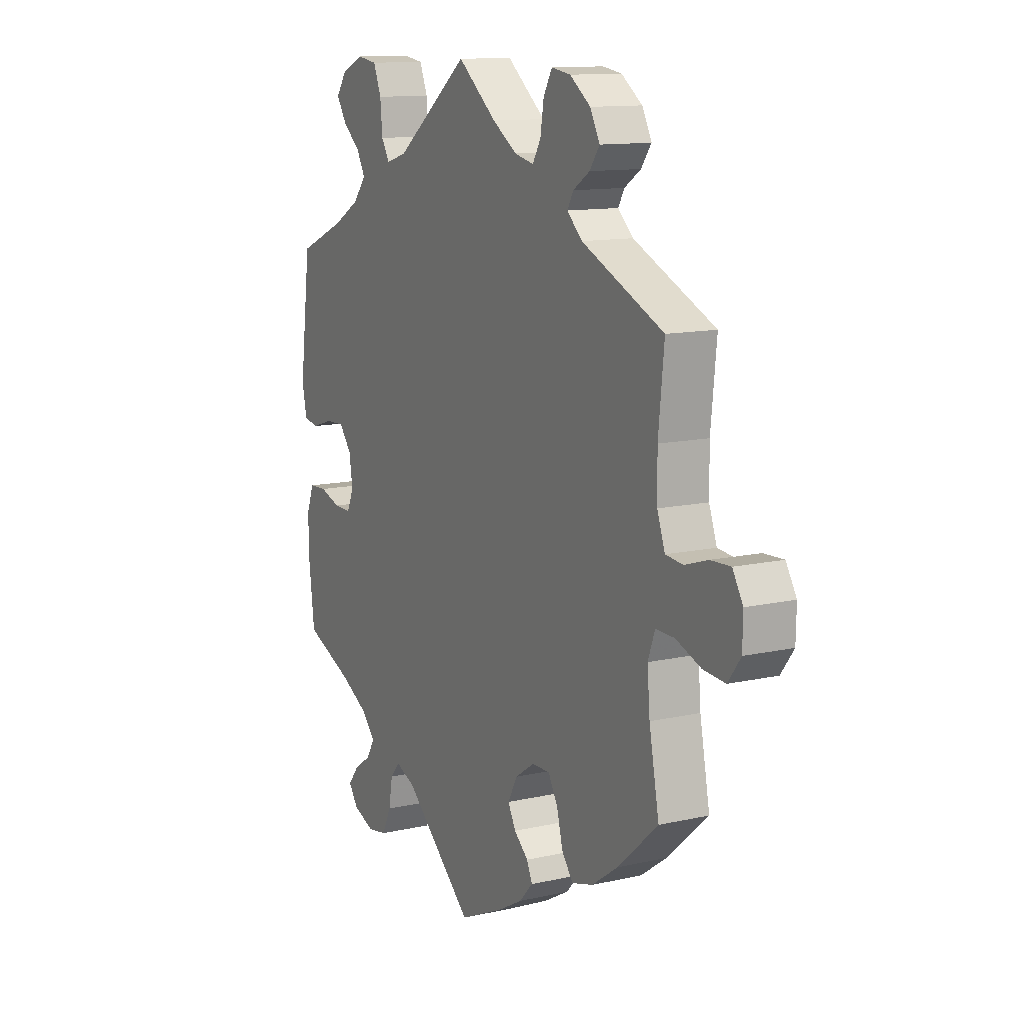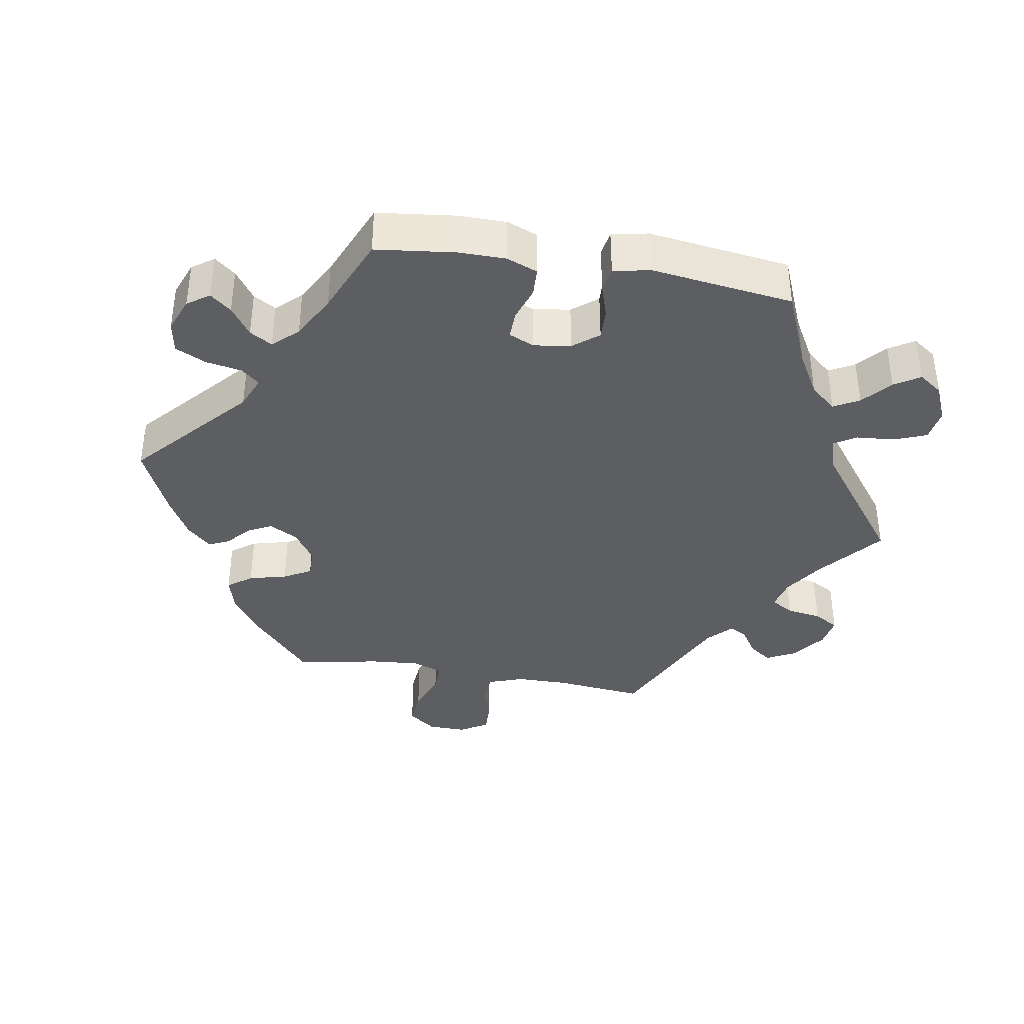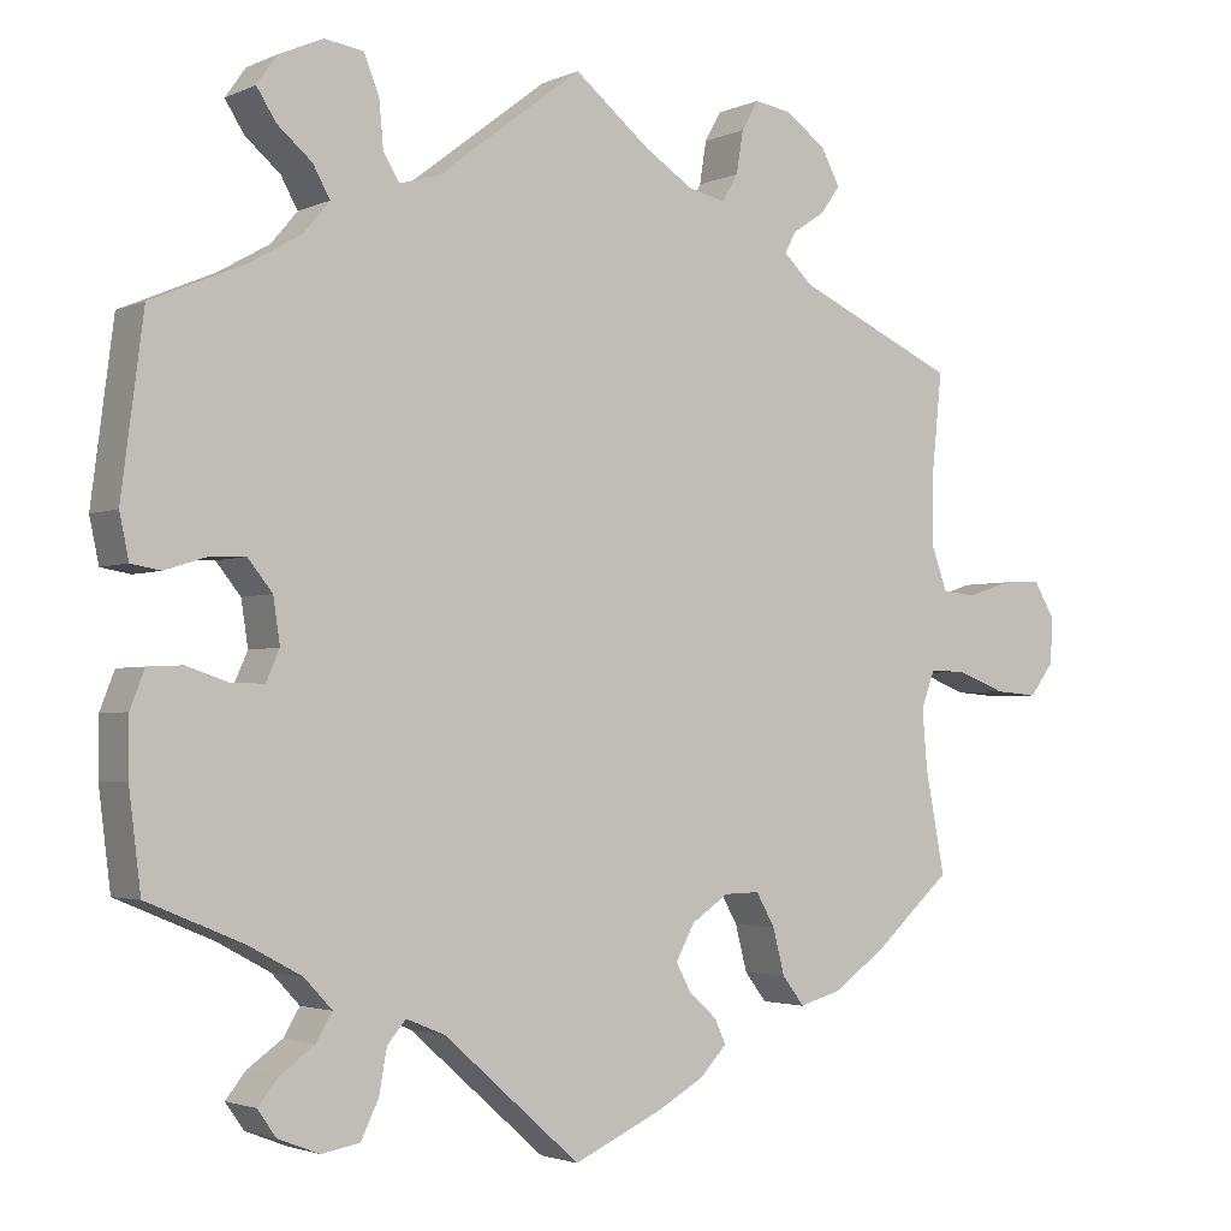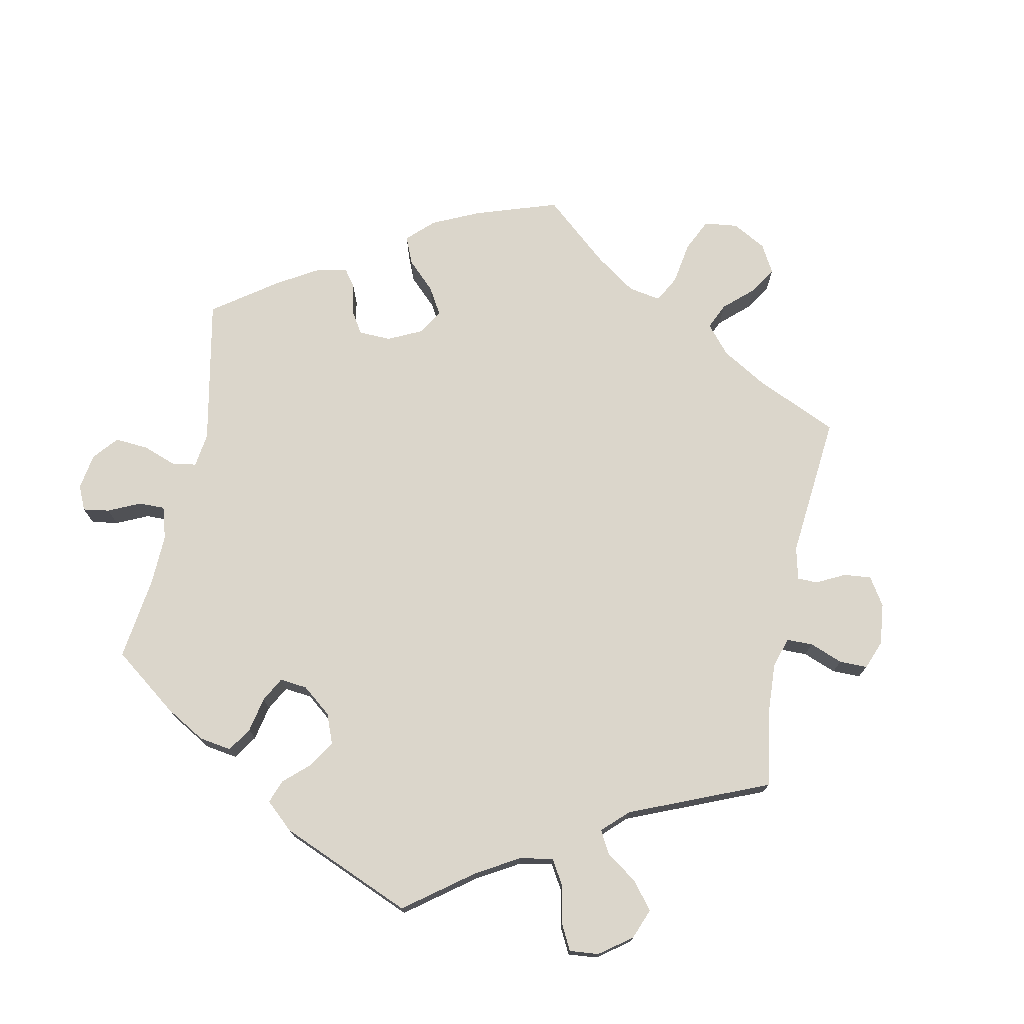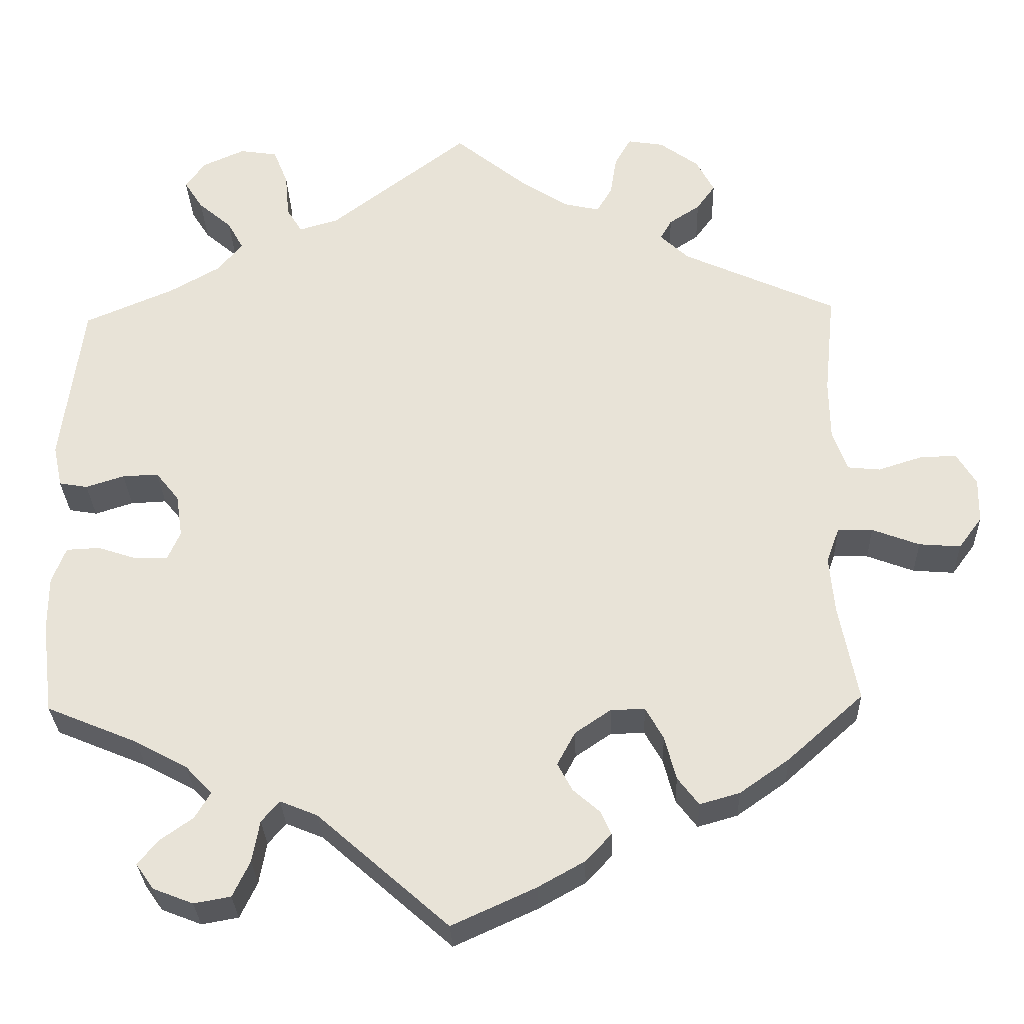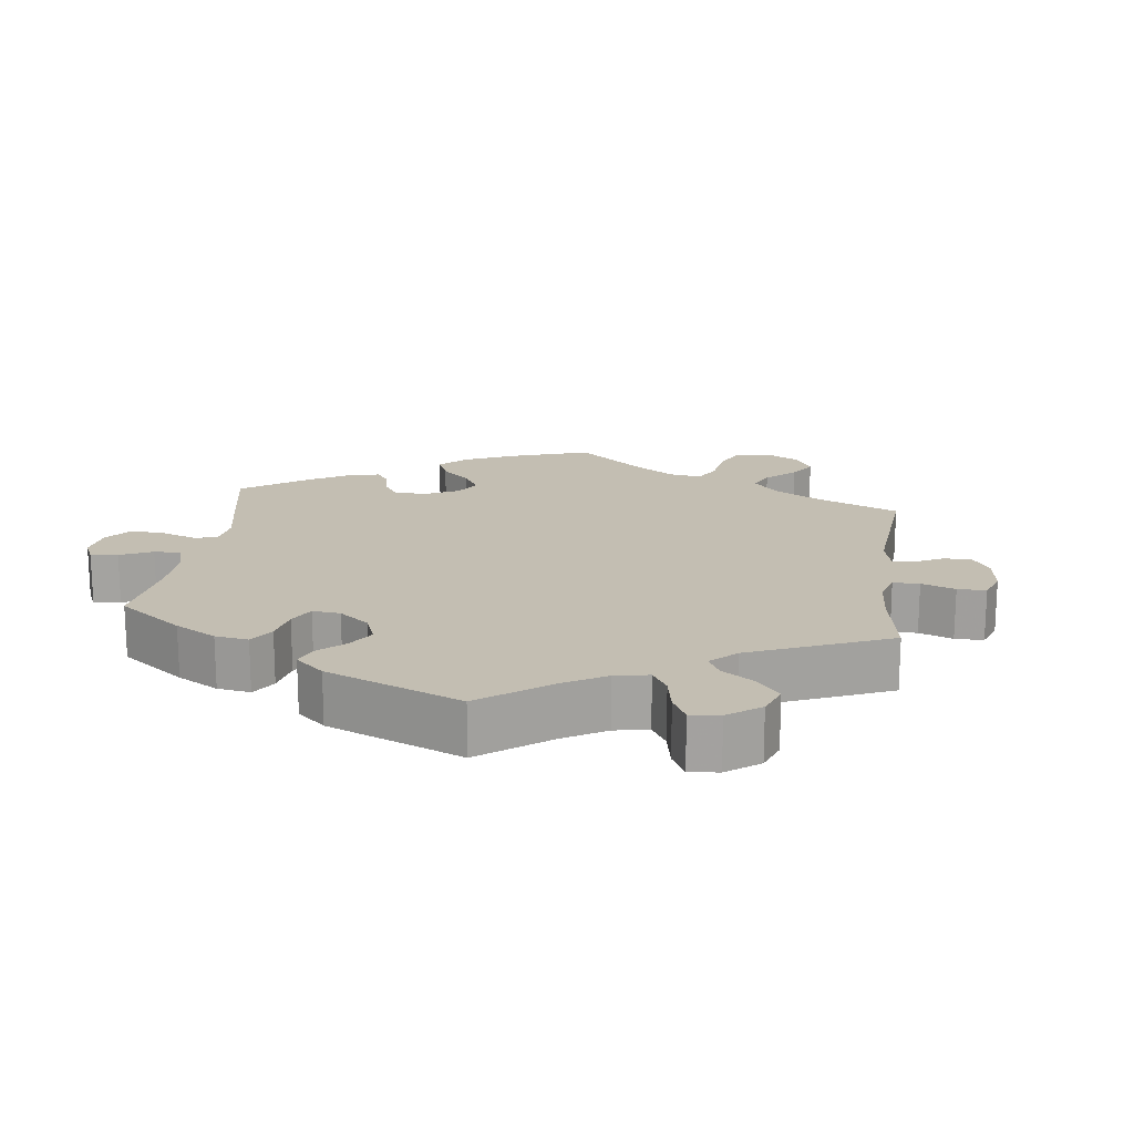
<metadata>
{"format":"obj","ext":"obj","renderer":"f3d","projection":"perspective","resolution":1024,"background":"white","views":[{"elev":12.3,"azim":61.9,"up":"+Z"},{"elev":-37.9,"azim":-99.9,"up":"+Y"},{"elev":-2.6,"azim":-33.9,"up":"+Z"},{"elev":73.6,"azim":-48.5,"up":"+Y"},{"elev":-29.8,"azim":1.9,"up":"+Z"},{"elev":17.4,"azim":-52.8,"up":"+Y"}]}
</metadata>
<code>
v -0.39 0.07 0.336
v -0.329 0.07 0.371
v -0.298 0.07 0.408
v -0.318 0.07 0.444
v -0.359 0.07 0.479
v -0.382 0.07 0.515
v -0.358 0.07 0.549
v -0.306 0.07 0.572
v -0.26 0.07 0.565
v -0.242 0.07 0.52
v -0.237 0.07 0.465
v -0.218 0.07 0.434
v -0.17 0.07 0.448
v 0 0.07 0.578
v 0.09 0.07 0.505
v 0.147 0.07 0.468
v 0.191 0.07 0.458
v 0.21 0.07 0.49
v 0.218 0.07 0.54
v 0.238 0.07 0.575
v 0.282 0.07 0.568
v 0.33 0.07 0.533
v 0.352 0.07 0.491
v 0.329 0.07 0.459
v 0.291 0.07 0.434
v 0.277 0.07 0.409
v 0.312 0.07 0.376
v 0.501 0.07 0.29
v 0.488 0.07 0.163
v 0.489 0.07 0.088
v 0.507 0.07 0.038
v 0.547 0.07 0.034
v 0.6 0.07 0.051
v 0.646 0.07 0.053
v 0.67 0.07 0.013
v 0.669 0.07 -0.042
v 0.64 0.07 -0.081
v 0.589 0.07 -0.077
v 0.531 0.07 -0.055
v 0.488 0.07 -0.054
v 0.472 0.07 -0.098
v 0.478 0.07 -0.168
v 0.501 0.07 -0.288
v 0.408 0.07 -0.371
v 0.347 0.07 -0.414
v 0.298 0.07 -0.428
v 0.272 0.07 -0.394
v 0.258 0.07 -0.34
v 0.236 0.07 -0.301
v 0.194 0.07 -0.302
v 0.15 0.07 -0.332
v 0.128 0.07 -0.373
v 0.146 0.07 -0.407
v 0.179 0.07 -0.436
v 0.192 0.07 -0.465
v 0.16 0.07 -0.499
v 0.103 0.07 -0.531
v 0 0.07 -0.578
v -0.161 0.07 -0.436
v -0.207 0.07 -0.417
v -0.229 0.07 -0.443
v -0.238 0.07 -0.494
v -0.259 0.07 -0.538
v -0.304 0.07 -0.546
v -0.353 0.07 -0.527
v -0.375 0.07 -0.496
v -0.351 0.07 -0.466
v -0.31 0.07 -0.437
v -0.291 0.07 -0.405
v -0.324 0.07 -0.37
v -0.387 0.07 -0.336
v -0.5 0.07 -0.289
v -0.514 0.07 -0.176
v -0.514 0.07 -0.109
v -0.497 0.07 -0.065
v -0.456 0.07 -0.063
v -0.408 0.07 -0.079
v -0.368 0.07 -0.08
v -0.352 0.07 -0.044
v -0.36 0.07 0.009
v -0.389 0.07 0.045
v -0.433 0.07 0.043
v -0.48 0.07 0.028
v -0.515 0.07 0.034
v -0.526 0.07 0.086
v -0.5 0.07 0.289
v -0.39 0 0.336
v -0.329 0 0.371
v -0.298 0 0.408
v -0.318 0 0.444
v -0.359 0 0.479
v -0.382 0 0.515
v -0.358 0 0.549
v -0.306 0 0.572
v -0.26 0 0.565
v -0.242 0 0.52
v -0.237 0 0.465
v -0.218 0 0.434
v -0.17 0 0.448
v 0 0 0.578
v 0.09 0 0.505
v 0.147 0 0.468
v 0.191 0 0.458
v 0.21 0 0.49
v 0.218 0 0.54
v 0.238 0 0.575
v 0.282 0 0.568
v 0.33 0 0.533
v 0.352 0 0.491
v 0.329 0 0.459
v 0.291 0 0.434
v 0.277 0 0.409
v 0.312 0 0.376
v 0.501 0 0.29
v 0.488 0 0.163
v 0.489 0 0.088
v 0.507 0 0.038
v 0.547 0 0.034
v 0.6 0 0.051
v 0.646 0 0.053
v 0.67 0 0.013
v 0.669 0 -0.042
v 0.64 0 -0.081
v 0.589 0 -0.077
v 0.531 0 -0.055
v 0.488 0 -0.054
v 0.472 0 -0.098
v 0.478 0 -0.168
v 0.501 0 -0.288
v 0.408 0 -0.371
v 0.347 0 -0.414
v 0.298 0 -0.428
v 0.272 0 -0.394
v 0.258 0 -0.34
v 0.236 0 -0.301
v 0.194 0 -0.302
v 0.15 0 -0.332
v 0.128 0 -0.373
v 0.146 0 -0.407
v 0.179 0 -0.436
v 0.192 0 -0.465
v 0.16 0 -0.499
v 0.103 0 -0.531
v 0 0 -0.578
v -0.161 0 -0.436
v -0.207 0 -0.417
v -0.229 0 -0.443
v -0.238 0 -0.494
v -0.259 0 -0.538
v -0.304 0 -0.546
v -0.353 0 -0.527
v -0.375 0 -0.496
v -0.351 0 -0.466
v -0.31 0 -0.437
v -0.291 0 -0.405
v -0.324 0 -0.37
v -0.387 0 -0.336
v -0.5 0 -0.289
v -0.514 0 -0.176
v -0.514 0 -0.109
v -0.497 0 -0.065
v -0.456 0 -0.063
v -0.408 0 -0.079
v -0.368 0 -0.08
v -0.352 0 -0.044
v -0.36 0 0.009
v -0.389 0 0.045
v -0.433 0 0.043
v -0.48 0 0.028
v -0.515 0 0.034
v -0.526 0 0.086
v -0.5 0 0.289
f 85 86 1
f 82 83 84 85
f 81 82 85 1
f 80 81 1 2
f 79 80 2 3
f 74 75 76 77
f 74 77 78
f 71 72 73 74
f 70 71 74 78
f 69 70 78 79
f 65 66 67 68
f 65 68 69
f 64 65 69
f 61 62 63 64
f 61 64 69
f 60 61 69 79
f 56 57 58 59
f 53 54 55 56
f 52 53 56 59
f 51 52 59 60
f 45 46 47 48
f 45 48 49
f 42 43 44 45
f 41 42 45 49
f 40 41 49 50
f 36 37 38 39
f 36 39 40
f 35 36 40
f 32 33 34 35
f 31 32 35 40
f 30 31 40 50
f 27 28 29
f 26 27 29 30
f 22 23 24 25
f 22 25 26
f 21 22 26
f 18 19 20 21
f 17 18 21 26
f 16 17 26 30
f 13 14 15
f 12 13 15 16
f 8 9 10 11
f 8 11 12
f 7 8 12
f 4 5 6 7
f 3 4 7 12
f 50 51 60 79
f 16 30 50 79
f 3 12 16 79
f 87 172 171
f 171 170 169 168
f 87 171 168 167
f 88 87 167 166
f 89 88 166 165
f 163 162 161 160
f 164 163 160
f 160 159 158 157
f 164 160 157 156
f 165 164 156 155
f 154 153 152 151
f 155 154 151
f 155 151 150
f 150 149 148 147
f 155 150 147
f 165 155 147 146
f 145 144 143 142
f 142 141 140 139
f 145 142 139 138
f 146 145 138 137
f 134 133 132 131
f 135 134 131
f 131 130 129 128
f 135 131 128 127
f 136 135 127 126
f 125 124 123 122
f 126 125 122
f 126 122 121
f 121 120 119 118
f 126 121 118 117
f 136 126 117 116
f 115 114 113
f 116 115 113 112
f 111 110 109 108
f 112 111 108
f 112 108 107
f 107 106 105 104
f 112 107 104 103
f 116 112 103 102
f 101 100 99
f 102 101 99 98
f 97 96 95 94
f 98 97 94
f 98 94 93
f 93 92 91 90
f 98 93 90 89
f 165 146 137 136
f 165 136 116 102
f 165 102 98 89
f 1 87 88 2
f 2 88 89 3
f 3 89 90 4
f 4 90 91 5
f 5 91 92 6
f 6 92 93 7
f 7 93 94 8
f 8 94 95 9
f 9 95 96 10
f 10 96 97 11
f 11 97 98 12
f 12 98 99 13
f 13 99 100 14
f 14 100 101 15
f 15 101 102 16
f 16 102 103 17
f 17 103 104 18
f 18 104 105 19
f 19 105 106 20
f 20 106 107 21
f 21 107 108 22
f 22 108 109 23
f 23 109 110 24
f 24 110 111 25
f 25 111 112 26
f 26 112 113 27
f 27 113 114 28
f 28 114 115 29
f 29 115 116 30
f 30 116 117 31
f 31 117 118 32
f 32 118 119 33
f 33 119 120 34
f 34 120 121 35
f 35 121 122 36
f 36 122 123 37
f 37 123 124 38
f 38 124 125 39
f 39 125 126 40
f 40 126 127 41
f 41 127 128 42
f 42 128 129 43
f 43 129 130 44
f 44 130 131 45
f 45 131 132 46
f 46 132 133 47
f 47 133 134 48
f 48 134 135 49
f 49 135 136 50
f 50 136 137 51
f 51 137 138 52
f 52 138 139 53
f 53 139 140 54
f 54 140 141 55
f 55 141 142 56
f 56 142 143 57
f 57 143 144 58
f 58 144 145 59
f 59 145 146 60
f 60 146 147 61
f 61 147 148 62
f 62 148 149 63
f 63 149 150 64
f 64 150 151 65
f 65 151 152 66
f 66 152 153 67
f 67 153 154 68
f 68 154 155 69
f 69 155 156 70
f 70 156 157 71
f 71 157 158 72
f 72 158 159 73
f 73 159 160 74
f 74 160 161 75
f 75 161 162 76
f 76 162 163 77
f 77 163 164 78
f 78 164 165 79
f 79 165 166 80
f 80 166 167 81
f 81 167 168 82
f 82 168 169 83
f 83 169 170 84
f 84 170 171 85
f 85 171 172 86
f 86 172 87 1

</code>
